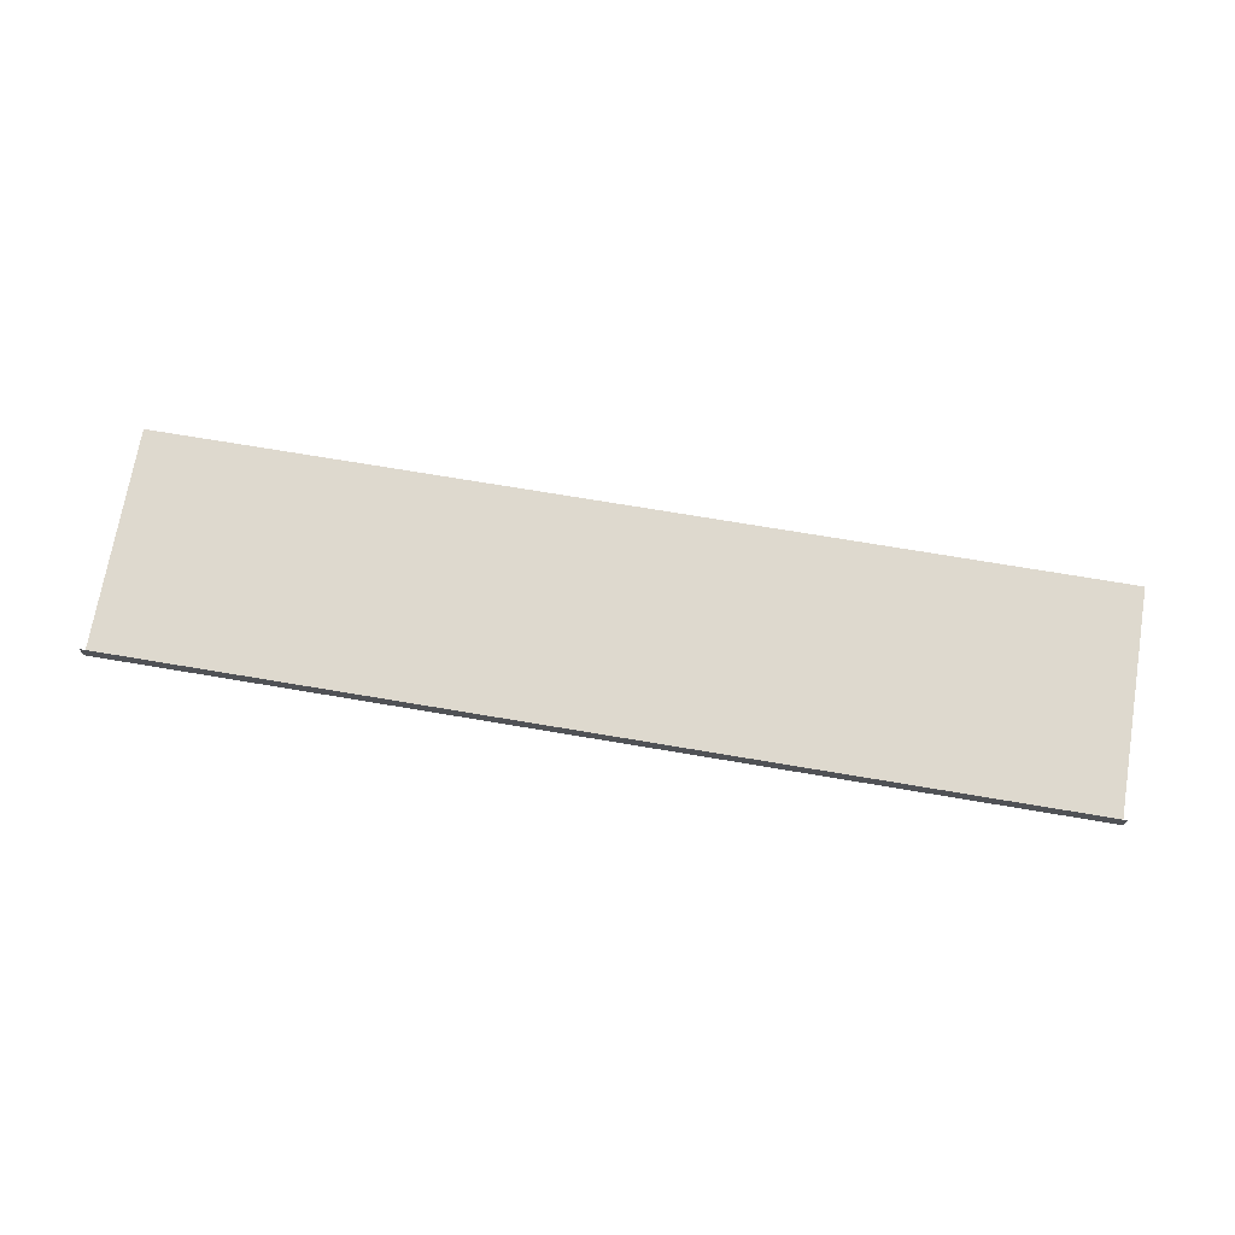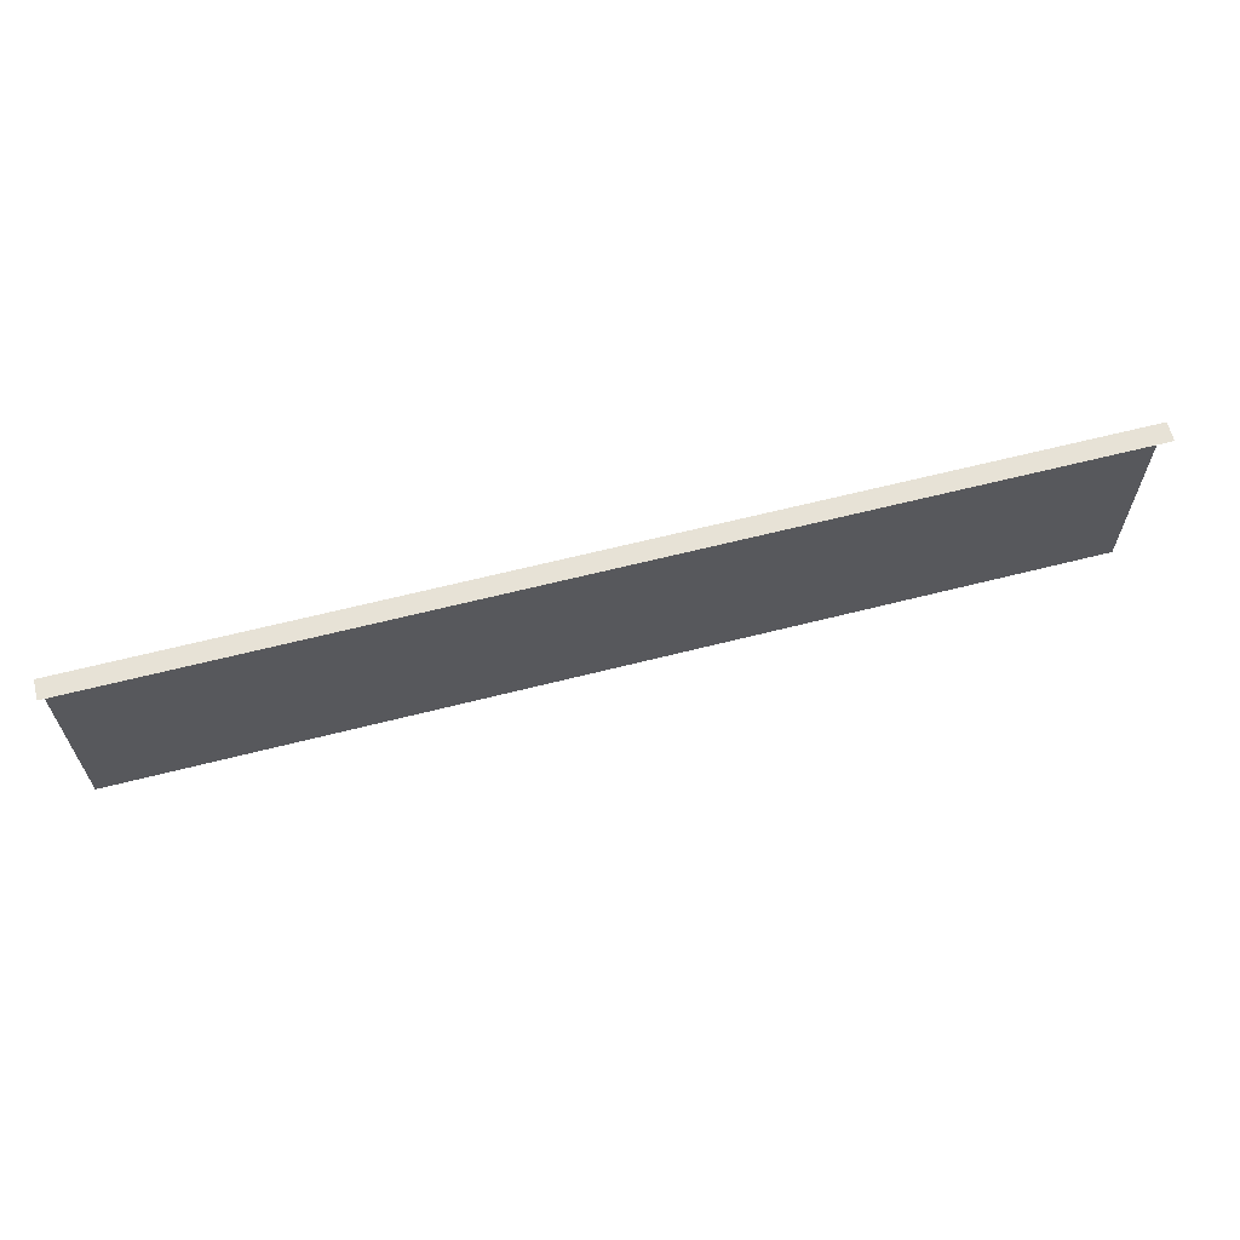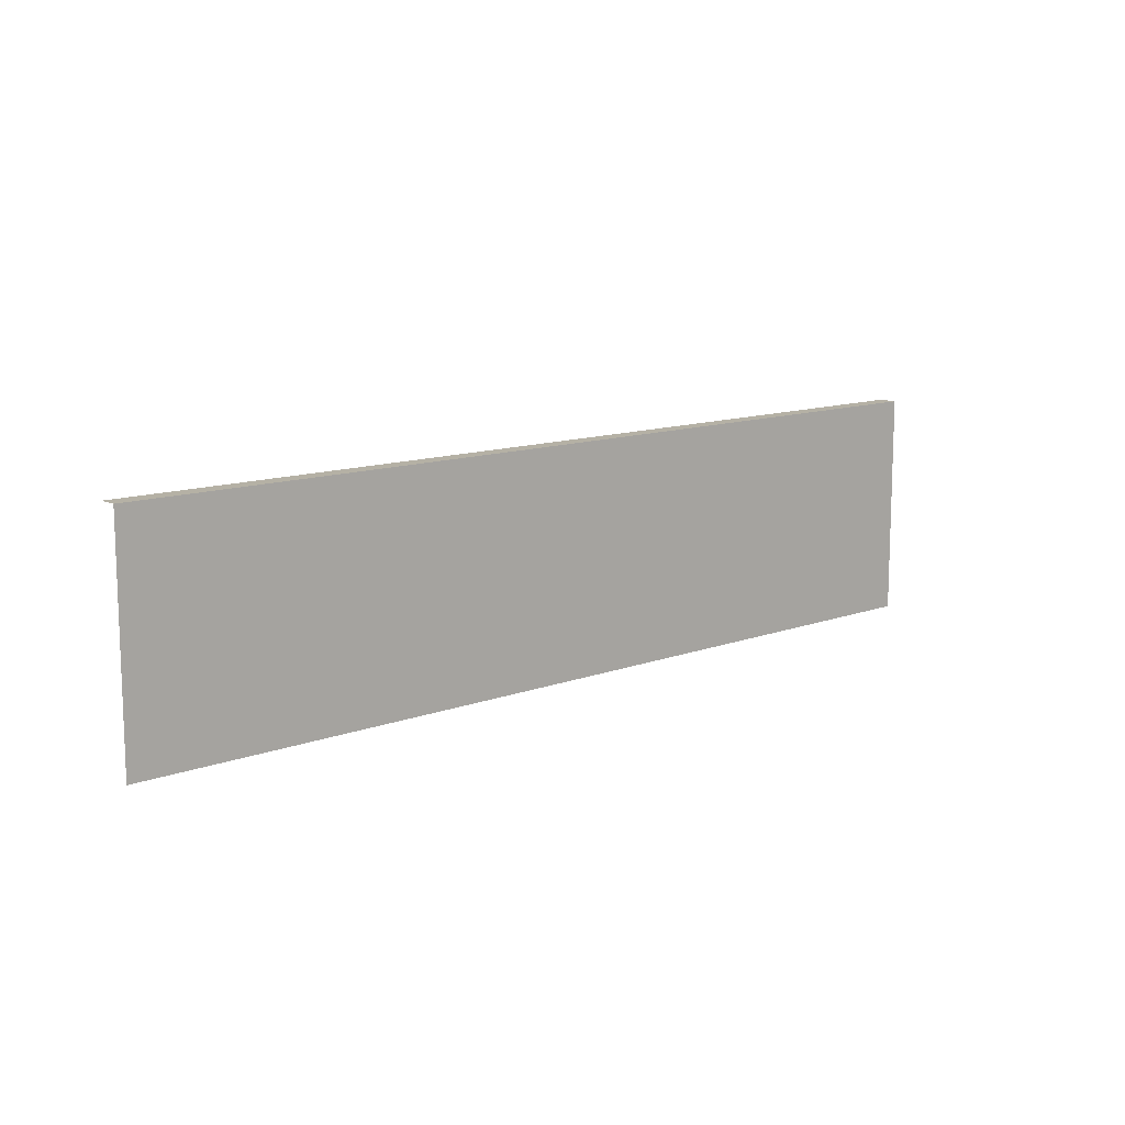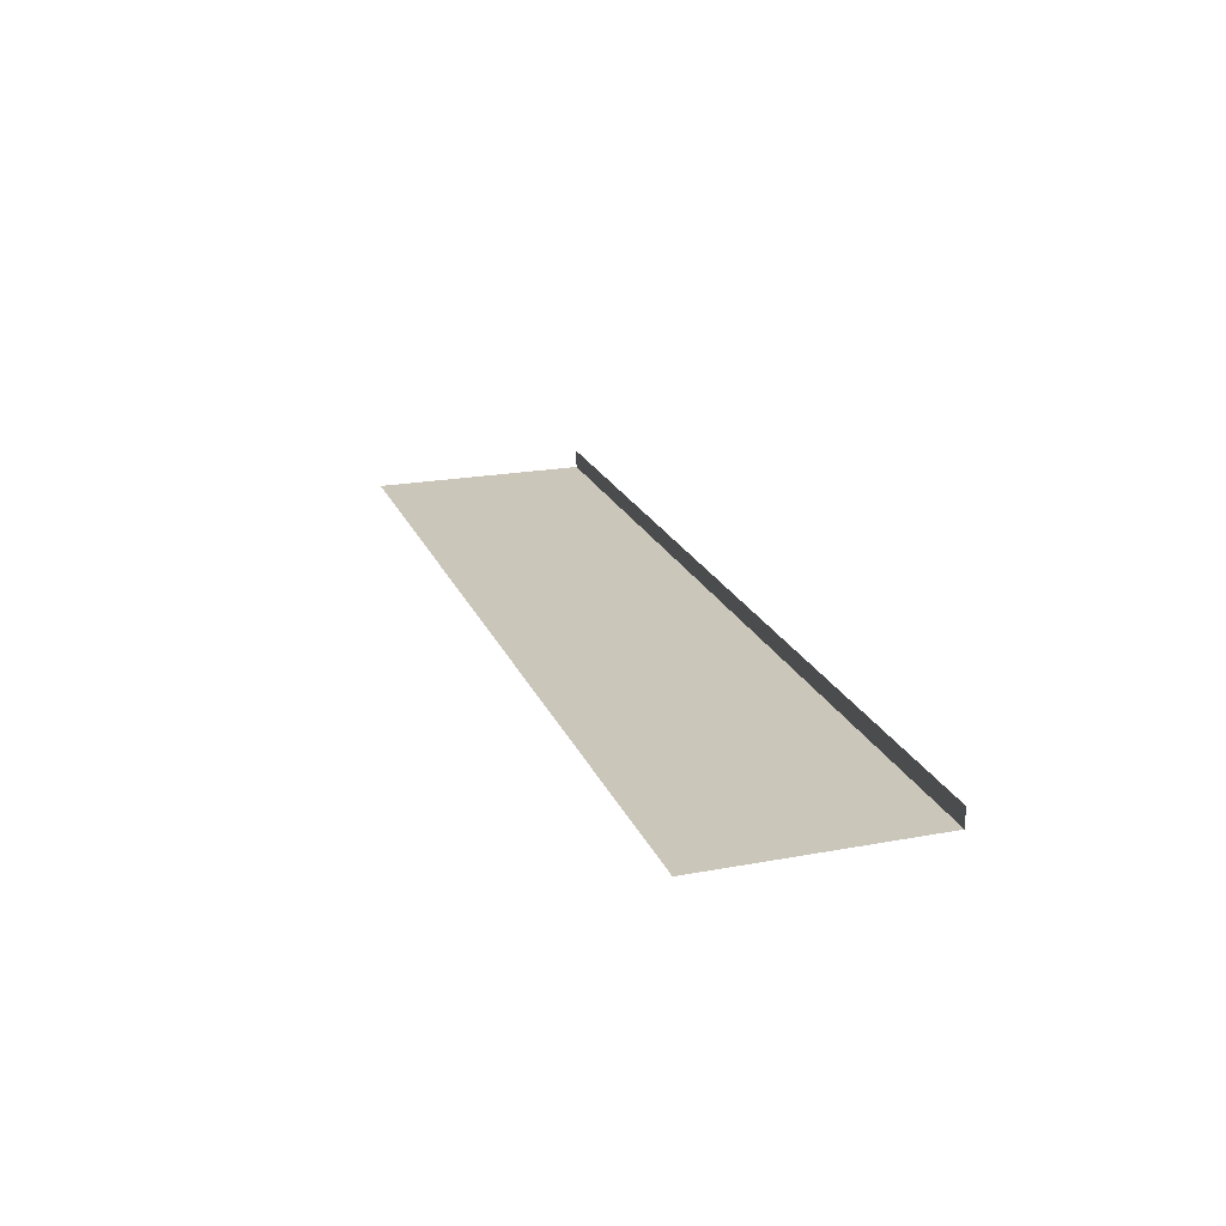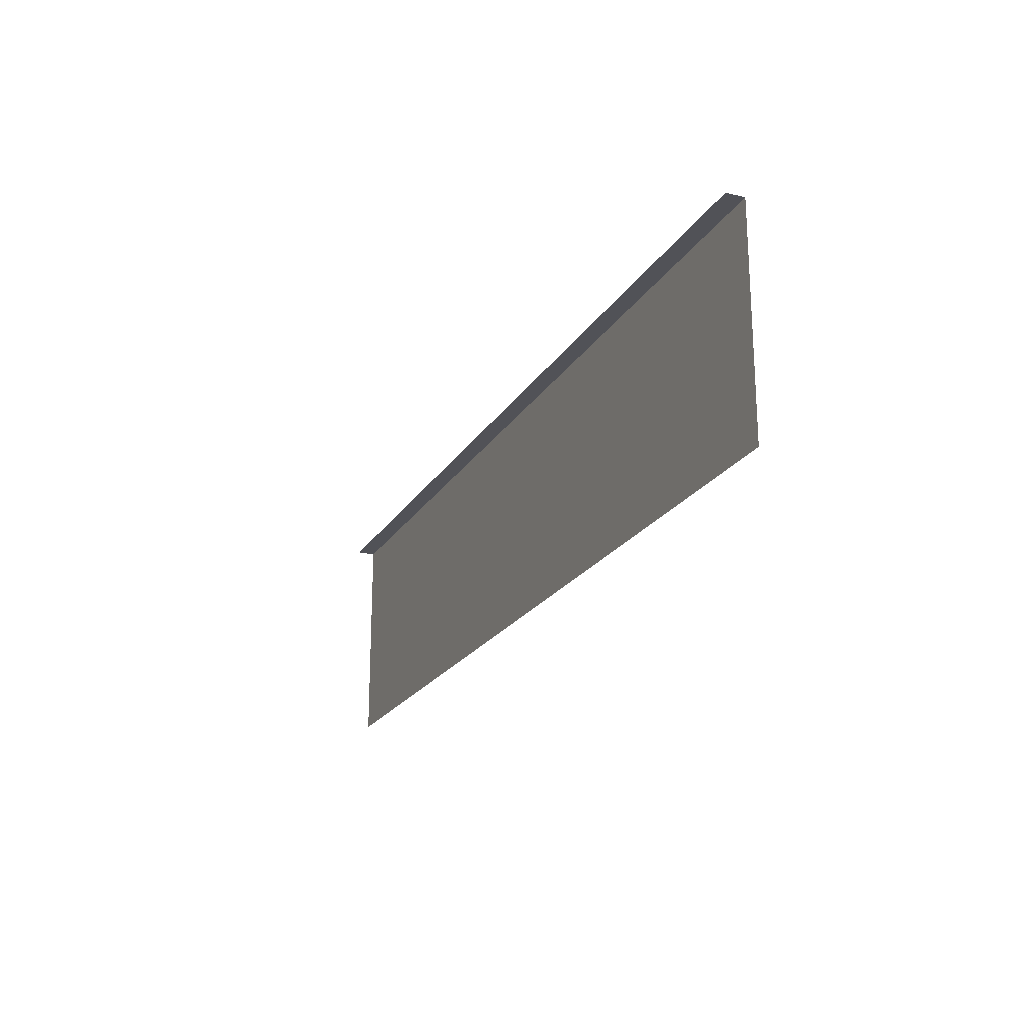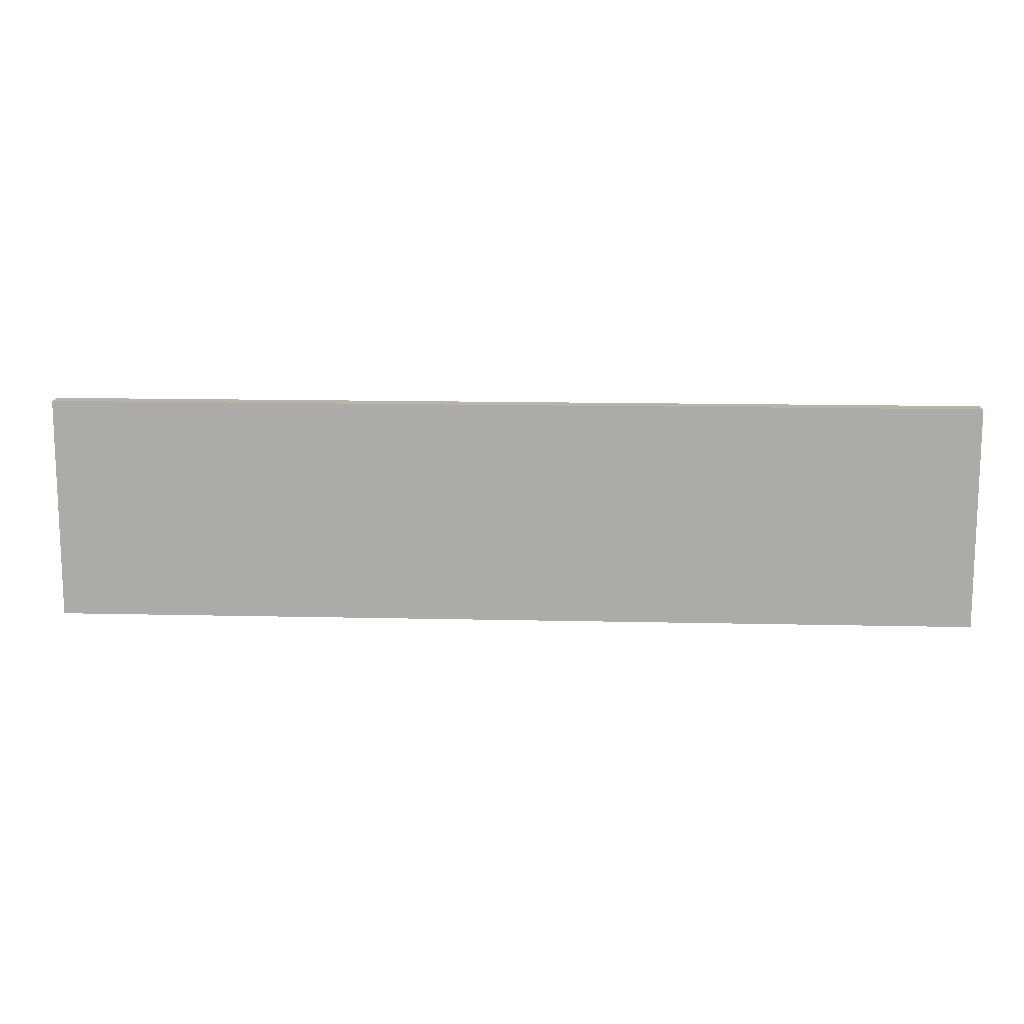
<metadata>
{"format":"obj","ext":"obj","renderer":"f3d","projection":"perspective","resolution":1024,"background":"white","views":[{"elev":71.5,"azim":-170.4,"up":"+Z"},{"elev":63.3,"azim":-14.5,"up":"+Y"},{"elev":11.8,"azim":138.2,"up":"+Y"},{"elev":21.2,"azim":71.6,"up":"+Z"},{"elev":-21.4,"azim":66.8,"up":"+Y"},{"elev":13.1,"azim":-176.9,"up":"+Y"}]}
</metadata>
<code>
o R1_8_1/R1_8/mesh12/mesh12-geometry#mesh12-geometry
v -0.7142 -0.2831 -0.4227
v 0.6903 -0.2831 -0.4508
v -0.7142 -0.2831 -0.4508
v 0.6903 -0.2831 -0.4227
v 0.6903 -0.6201 -0.4508
v -0.7142 -0.6201 -0.4508
f 1 2 3
f 2 1 4
f 5 3 2
f 3 5 6
f 3 2 1
f 4 1 2
f 2 3 5
f 6 5 3

</code>
